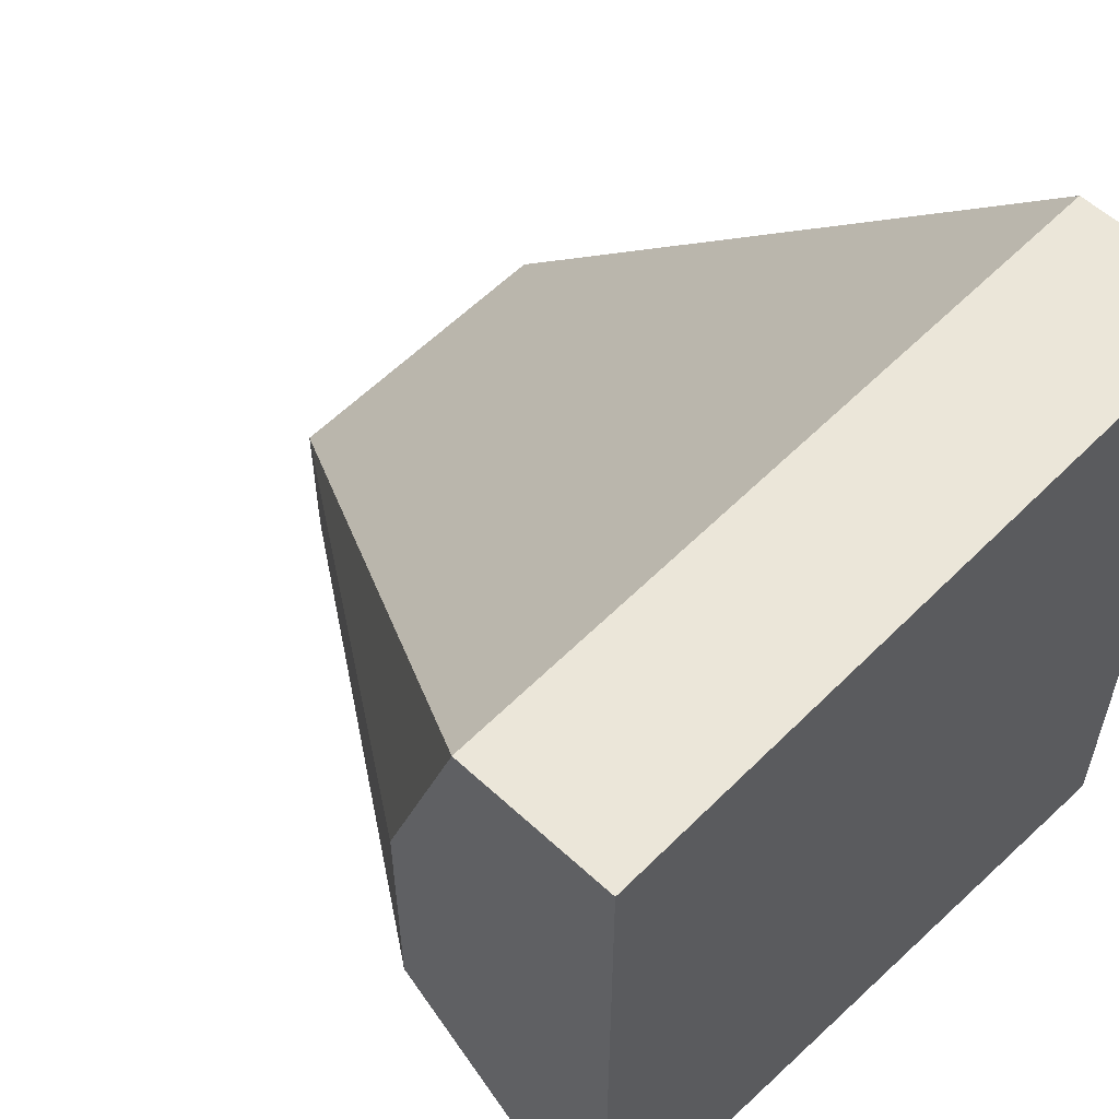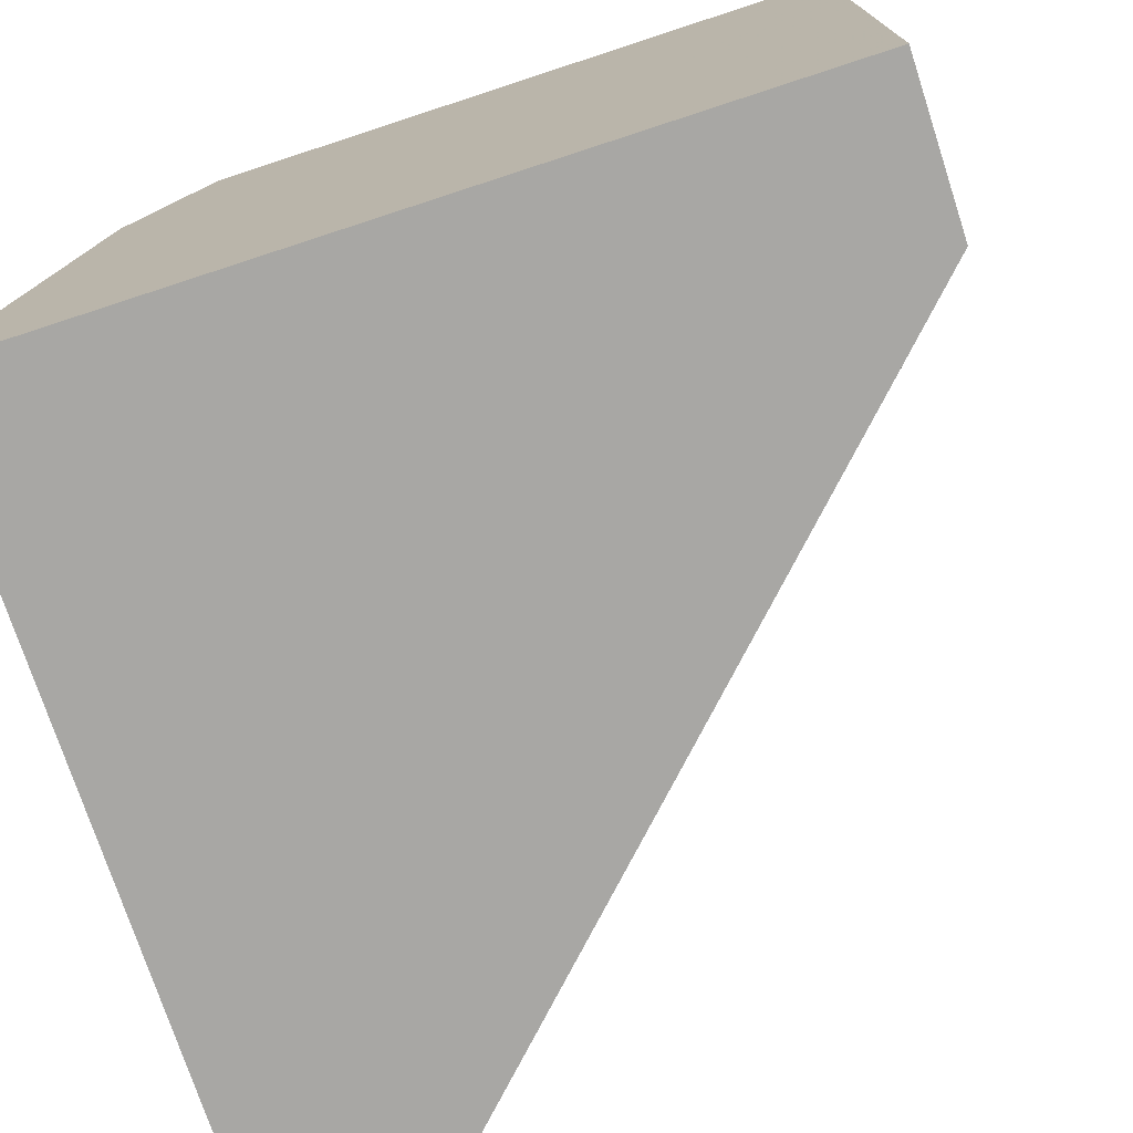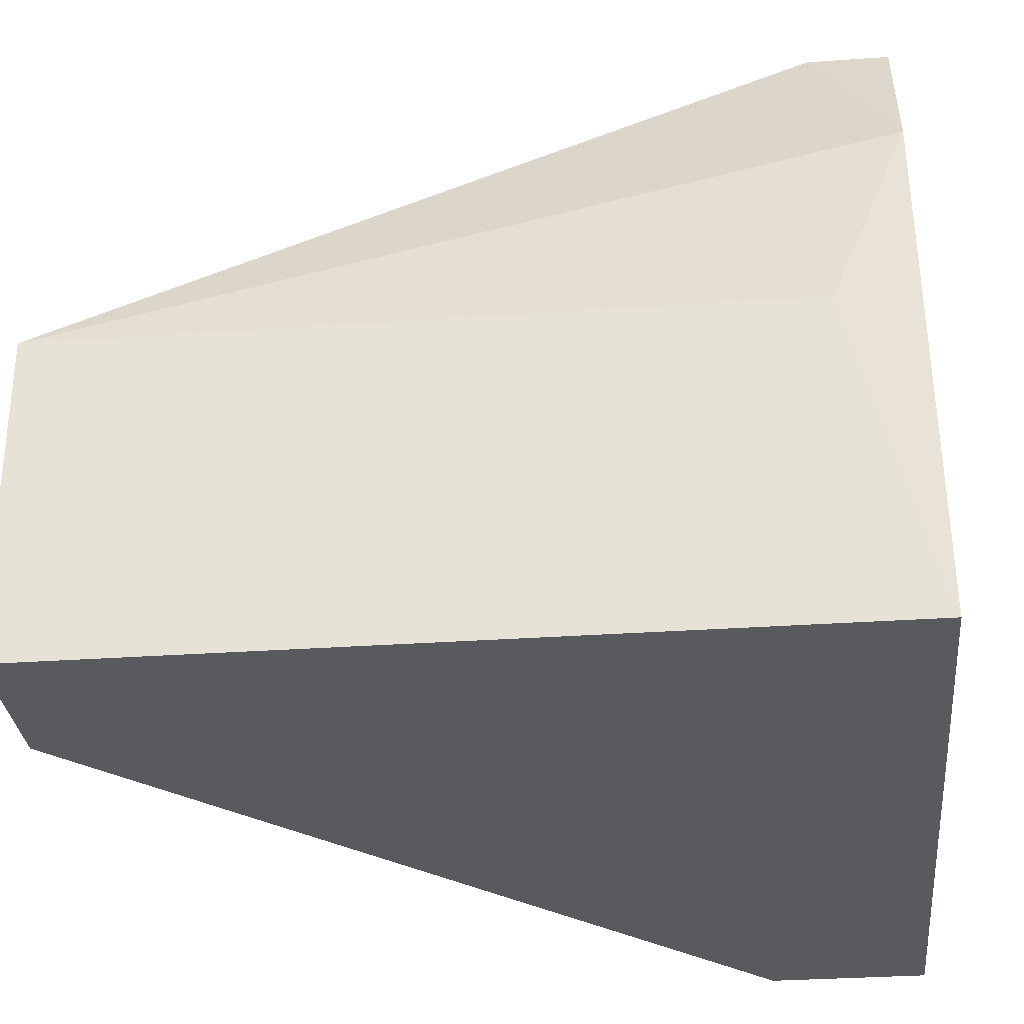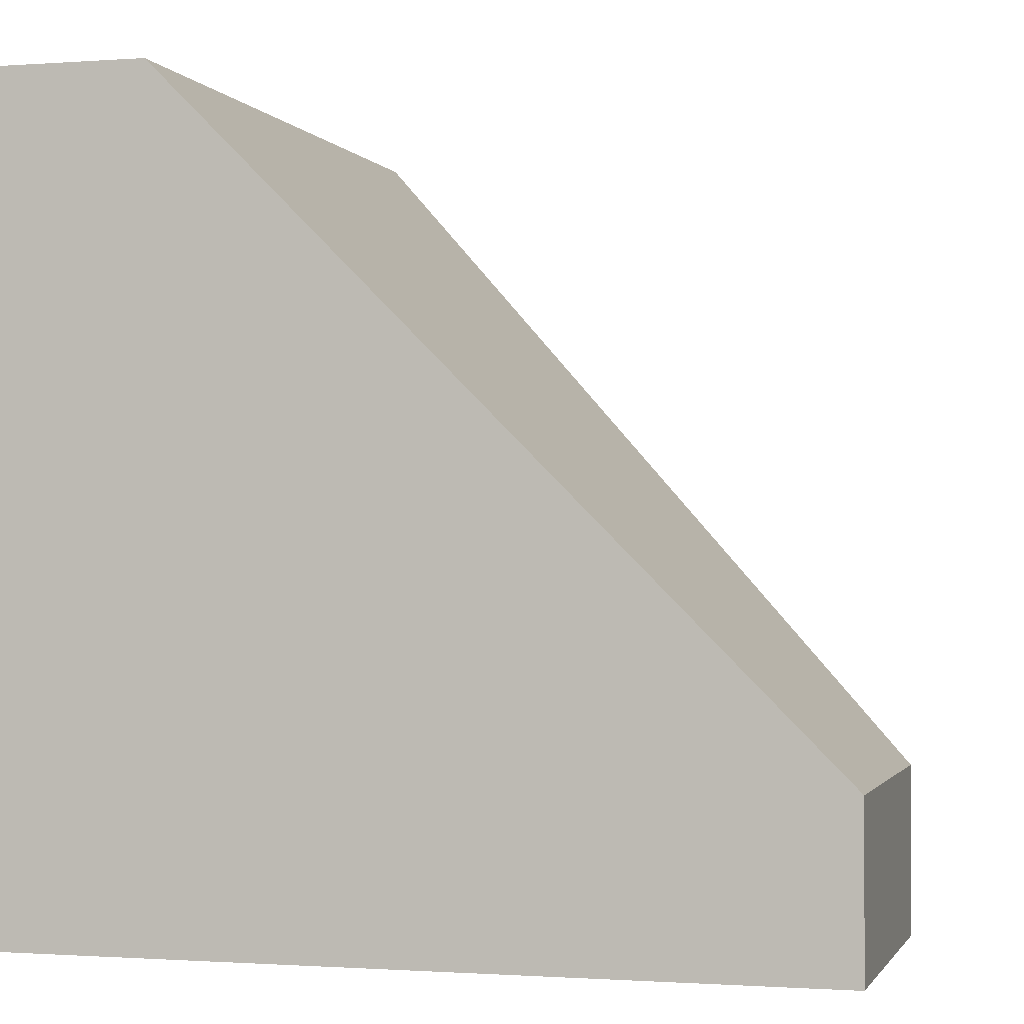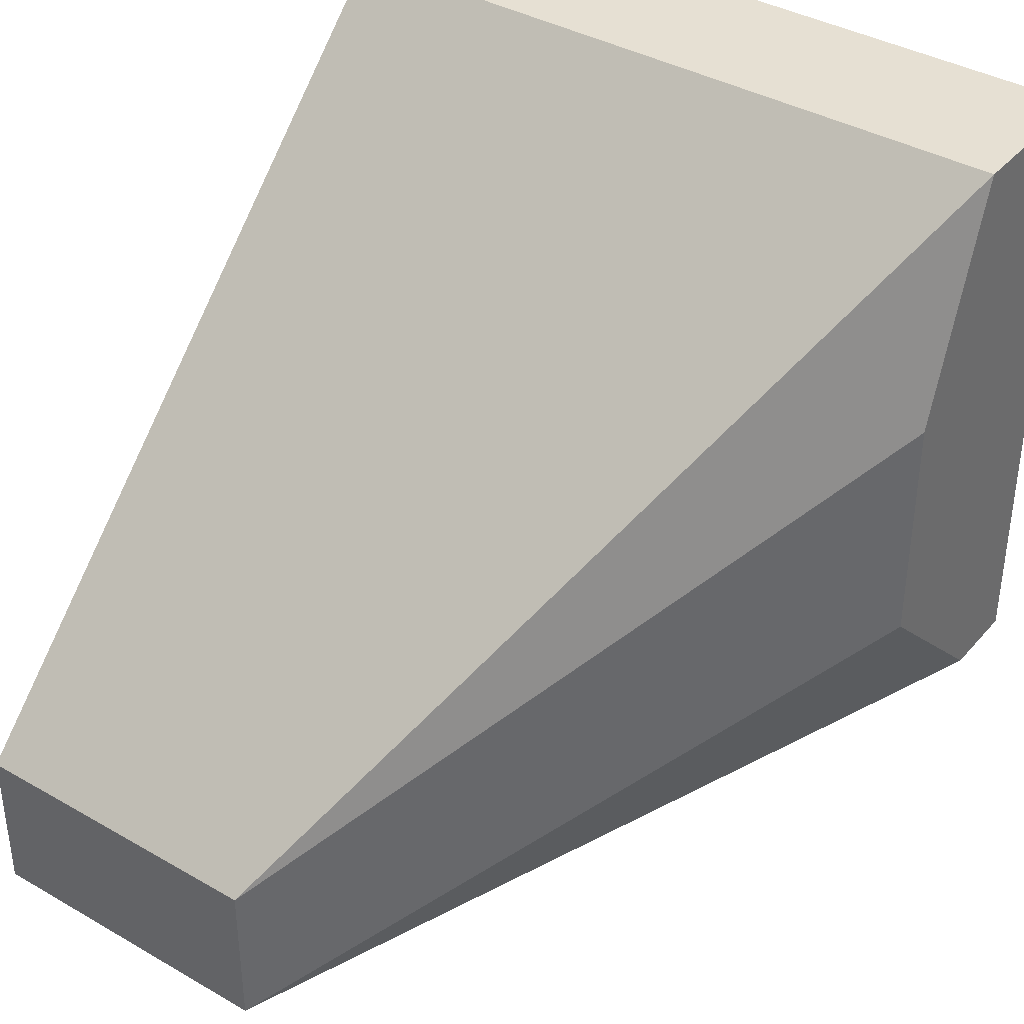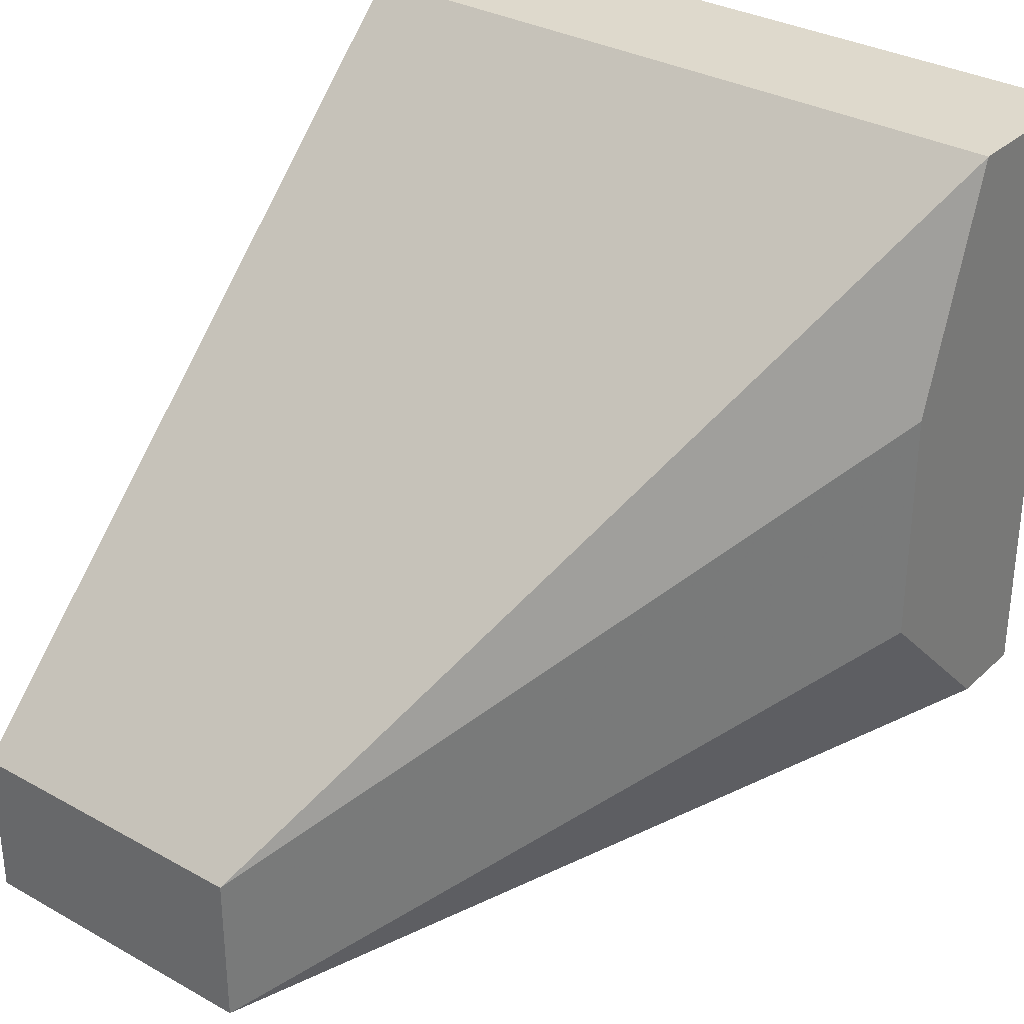
<metadata>
{"format":"obj","ext":"obj","renderer":"f3d","projection":"perspective","resolution":1024,"background":"white","views":[{"elev":57.1,"azim":43.9,"up":"+Y"},{"elev":-74.6,"azim":108.1,"up":"+Z"},{"elev":-30.9,"azim":5.8,"up":"+Z"},{"elev":-0.9,"azim":-164.5,"up":"+Y"},{"elev":38.4,"azim":-54.0,"up":"+Y"},{"elev":32.1,"azim":-52.0,"up":"+Y"}]}
</metadata>
<code>
v 0.02137 -0.008811 -0.01191
v 0.02137 -0.01083 -0.01595
v 0.02137 -0.01285 -0.03008
v 0.02137 0.007334 -0.03008
v 0.02137 0.007334 -0.01191
v 0.01934 -0.008811 -0.01191
v 0.01934 -0.01285 -0.022
v 0.01733 0.007334 -0.03008
v 0.01733 0.007334 -0.01191
v 0.01531 -0.004774 -0.01191
v 0.01531 0.001276 -0.01191
v 0.001182 -0.008811 -0.03008
v 0.001182 -0.008811 -0.022
v 0.001182 -0.01285 -0.03008
v 0.001182 -0.01285 -0.022
f 2 1 6
f 15 14 3
f 3 14 8
f 3 5 1
f 5 8 9
f 1 5 9
f 14 15 13
f 9 8 13
f 5 3 4
f 8 5 4
f 3 8 4
f 1 9 10
f 13 15 10
f 15 3 7
f 8 14 12
f 14 13 12
f 13 8 12
f 9 13 11
f 10 9 11
f 13 10 11
f 3 1 2
f 15 7 2
f 7 3 2
f 10 15 6
f 1 10 6
f 15 2 6

</code>
